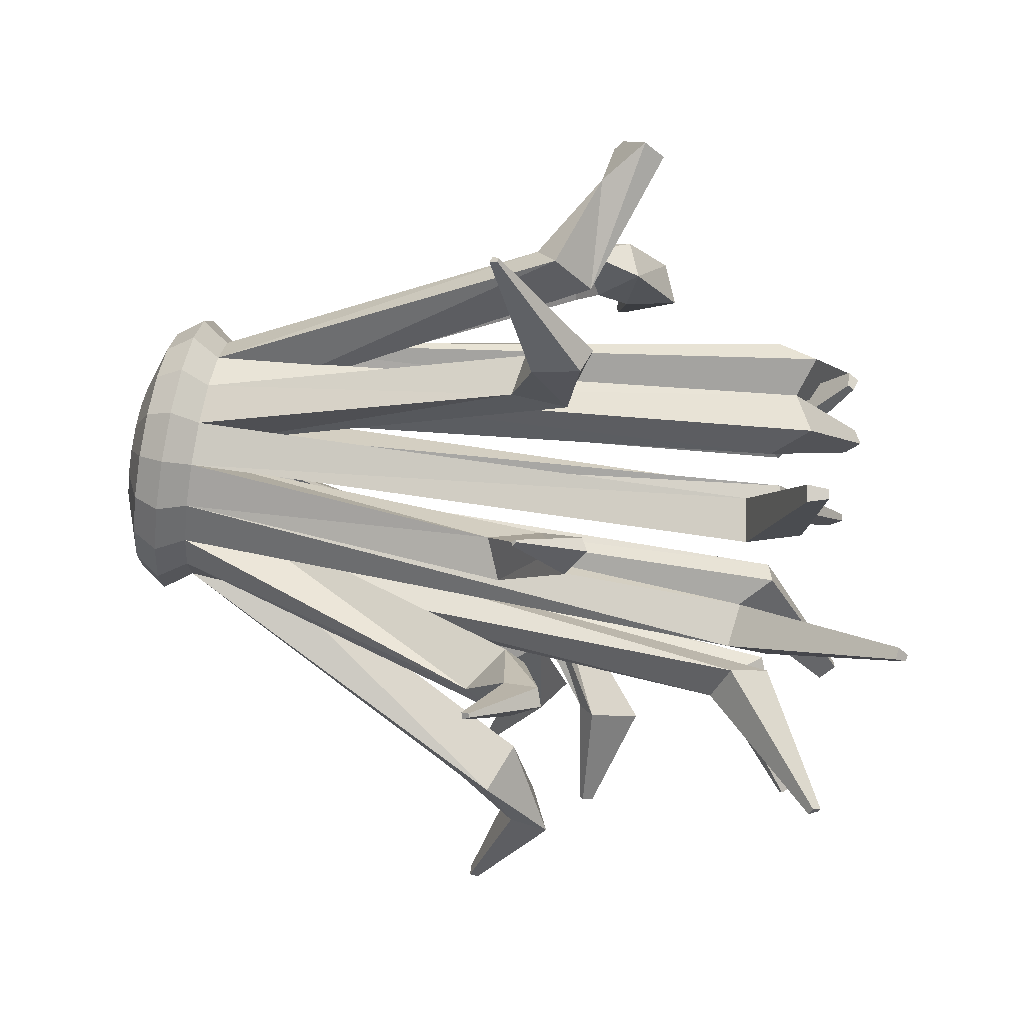
<metadata>
{"format":"obj","ext":"obj","renderer":"f3d","projection":"perspective","resolution":1024,"background":"white","views":[{"elev":75.0,"azim":99.8,"up":"+Z"}]}
</metadata>
<code>
o Sphere
v -0 0.3712 -0
v 0.171 0.3214 -0.4698
v 0.2962 0.1856 -0.8138
v 0.342 -0 -0.9397
v 0.2962 -0.1856 -0.8138
v 0.171 -0.3214 -0.4698
v 0.3214 0.3214 -0.383
v 0.5567 0.1856 -0.6634
v 0.6428 -0 -0.766
v 0.5567 -0.1856 -0.6634
v 0.3214 -0.3214 -0.383
v 0.433 0.3214 -0.25
v 0.75 0.1856 -0.433
v 0.866 -0 -0.5
v 0.75 -0.1856 -0.433
v 0.433 -0.3214 -0.25
v 0.4924 0.3214 -0.08682
v 0.8529 0.1856 -0.1504
v 0.9848 -0 -0.1736
v 0.8529 -0.1856 -0.1504
v 0.4924 -0.3214 -0.08682
v 0.4924 0.3214 0.08682
v 0.8529 0.1856 0.1504
v 0.9848 -0 0.1736
v 0.8529 -0.1856 0.1504
v 0.4924 -0.3214 0.08682
v 0.433 0.3214 0.25
v 0.75 0.1856 0.433
v 0.866 -0 0.5
v 0.75 -0.1856 0.433
v 0.433 -0.3214 0.25
v 0.3214 0.3214 0.383
v 0.5567 0.1856 0.6634
v 0.6428 -0 0.766
v 0.5567 -0.1856 0.6634
v 0.3214 -0.3214 0.383
v 0.171 0.3214 0.4698
v 0.2962 0.1856 0.8138
v 0.342 -0 0.9397
v 0.2962 -0.1856 0.8138
v 0.171 -0.3214 0.4698
v 0 0.3214 0.5
v 0 0.1856 0.866
v 0 -0 1
v 0 -0.1856 0.866
v 0 -0.3214 0.5
v -0.171 0.3214 0.4698
v -0.2962 0.1856 0.8138
v -0.342 -0 0.9397
v -0.2962 -0.1856 0.8138
v -0.171 -0.3214 0.4698
v -0.3214 0.3214 0.383
v -0.5567 0.1856 0.6634
v -0.6428 -0 0.766
v -0.5567 -0.1856 0.6634
v -0.3214 -0.3214 0.383
v -0.433 0.3214 0.25
v -0.75 0.1856 0.433
v -0.866 -0 0.5
v -0.75 -0.1856 0.433
v -0.433 -0.3214 0.25
v -0.4924 0.3214 0.08682
v -0.8529 0.1856 0.1504
v -0.9848 -0 0.1736
v -0.8529 -0.1856 0.1504
v -0.4924 -0.3214 0.08682
v -0.4924 0.3214 -0.08682
v -0.8529 0.1856 -0.1504
v -0.9848 -0 -0.1736
v -0.8529 -0.1856 -0.1504
v -0.4924 -0.3214 -0.08682
v -0.433 0.3214 -0.25
v -0.75 0.1856 -0.433
v -0.866 -0 -0.5
v -0.75 -0.1856 -0.433
v -0.433 -0.3214 -0.25
v -0.3214 0.3214 -0.383
v -0.5567 0.1856 -0.6634
v -0.6428 -0 -0.766
v -0.5567 -0.1856 -0.6634
v -0.3214 -0.3214 -0.383
v -0.171 0.3214 -0.4698
v -0.2962 0.1856 -0.8138
v -0.342 -0 -0.9397
v -0.2962 -0.1856 -0.8138
v -0.171 -0.3214 -0.4698
v -0 0.3214 -0.5
v -0 0.1856 -0.866
v -0 -0 -1
v -0 -0.1856 -0.866
v -0 -0.3214 -0.5
v 0 -0.3712 -0
v 0.171 0.3214 -0.4698
v 0.2962 0.1856 -0.8138
v 0.3214 0.3214 -0.383
v 0.5567 0.1856 -0.6634
v 0.433 0.3214 -0.25
v 0.75 0.1856 -0.433
v 0.4924 0.3214 -0.08682
v 0.8529 0.1856 -0.1504
v 0.4924 0.3214 0.08682
v 0.8529 0.1856 0.1504
v 0.433 0.3214 0.25
v 0.75 0.1856 0.433
v 0.3214 0.3214 0.383
v 0.5567 0.1856 0.6634
v 0.171 0.3214 0.4698
v 0.2962 0.1856 0.8138
v 0 0.3214 0.5
v 0 0.1856 0.866
v -0.171 0.3214 0.4698
v -0.2962 0.1856 0.8138
v -0.3214 0.3214 0.383
v -0.5567 0.1856 0.6634
v -0.433 0.3214 0.25
v -0.75 0.1856 0.433
v -0.4924 0.3214 0.08682
v -0.8529 0.1856 0.1504
v -0.4924 0.3214 -0.08682
v -0.8529 0.1856 -0.1504
v -0.433 0.3214 -0.25
v -0.75 0.1856 -0.433
v -0.3214 0.3214 -0.383
v -0.5567 0.1856 -0.6634
v -0.171 0.3214 -0.4698
v -0.2962 0.1856 -0.8138
v -0 0.3214 -0.5
v -0 0.1856 -0.866
v 0.171 0.3214 -0.4698
v 0.2962 0.1856 -0.8138
v 0.3214 0.3214 -0.383
v 0.5567 0.1856 -0.6634
v 0.433 0.3214 -0.25
v 0.75 0.1856 -0.433
v 0.4924 0.3214 -0.08682
v 0.8529 0.1856 -0.1504
v 0.4924 0.3214 0.08682
v 0.8529 0.1856 0.1504
v 0.433 0.3214 0.25
v 0.75 0.1856 0.433
v 0.3214 0.3214 0.383
v 0.5567 0.1856 0.6634
v 0.171 0.3214 0.4698
v 0.2962 0.1856 0.8138
v 0 0.3214 0.5
v 0 0.1856 0.866
v -0.171 0.3214 0.4698
v -0.2962 0.1856 0.8138
v -0.3214 0.3214 0.383
v -0.5567 0.1856 0.6634
v -0.433 0.3214 0.25
v -0.75 0.1856 0.433
v -0.4924 0.3214 0.08682
v -0.8529 0.1856 0.1504
v -0.4924 0.3214 -0.08682
v -0.8529 0.1856 -0.1504
v -0.433 0.3214 -0.25
v -0.75 0.1856 -0.433
v -0.3214 0.3214 -0.383
v -0.5567 0.1856 -0.6634
v -0.171 0.3214 -0.4698
v -0.2962 0.1856 -0.8138
v -0 0.3214 -0.5
v -0 0.1856 -0.866
v 0.08578 4.404 -0.53
v 0.3369 4.136 -0.6627
v 0.6039 4.366 -0.8612
v 0.8186 4.04 -0.862
v 0.6412 4.424 -0.7018
v 0.8831 4.14 -0.5859
v 1.002 4.356 -0.01069
v 1.167 4.044 0.1562
v 0.9139 4.418 0.1254
v 1.014 4.15 0.392
v 0.8801 4.37 0.5146
v 0.9296 4.084 0.776
v 0.7085 4.392 0.5292
v 0.6324 4.123 0.8014
v 0.171 4.443 1.165
v 0.2962 4.077 1.222
v -0 4.417 1.181
v 0 4.032 1.248
v -0.4763 4.176 0.8047
v -0.6015 4.412 1.09
v -0.6267 4.1 0.7627
v -0.862 4.28 1.017
v -0.9698 4.285 0.4354
v -1.287 4.408 0.6274
v -1.029 4.132 0.3775
v -1.39 4.144 0.5271
v -0.8196 4.149 -0.1021
v -1.18 4.14 -0.2519
v -0.7602 4.292 -0.1798
v -1.077 4.388 -0.3864
v -0.7224 4.37 -0.7719
v -0.7463 4.069 -1.02
v -0.5523 4.403 -0.7835
v -0.4516 4.126 -1.04
v -0.05261 4.363 -0.6267
v 0.09717 4.066 -0.8303
v 0.171 0.3214 -0.4698
v 0.2962 0.1856 -0.8138
v 0.3214 0.3214 -0.383
v 0.5567 0.1856 -0.6634
v 0.433 0.3214 -0.25
v 0.75 0.1856 -0.433
v 0.4924 0.3214 -0.08682
v 0.8529 0.1856 -0.1504
v 0.4924 0.3214 0.08682
v 0.8529 0.1856 0.1504
v 0.433 0.3214 0.25
v 0.75 0.1856 0.433
v 0.3214 0.3214 0.383
v 0.5567 0.1856 0.6634
v 0.171 0.3214 0.4698
v 0.2962 0.1856 0.8138
v 0 0.3214 0.5
v 0 0.1856 0.866
v -0.171 0.3214 0.4698
v -0.2962 0.1856 0.8138
v -0.3214 0.3214 0.383
v -0.5567 0.1856 0.6634
v -0.433 0.3214 0.25
v -0.75 0.1856 0.433
v -0.4924 0.3214 0.08682
v -0.8529 0.1856 0.1504
v -0.4924 0.3214 -0.08682
v -0.8529 0.1856 -0.1504
v -0.433 0.3214 -0.25
v -0.75 0.1856 -0.433
v -0.3214 0.3214 -0.383
v -0.5567 0.1856 -0.6634
v -0.171 0.3214 -0.4698
v -0.2962 0.1856 -0.8138
v -0 0.3214 -0.5
v -0 0.1856 -0.866
v 0.5384 2.69 -1.412
v 0.6636 2.338 -1.525
v 0.6888 2.757 -1.357
v 0.9241 2.454 -1.429
v 1.592 2.589 -0.6305
v 1.909 2.361 -0.6451
v 1.652 2.713 -0.5251
v 2.012 2.577 -0.4625
v 1.243 2.719 0.5682
v 1.603 2.601 0.475
v 1.183 2.572 0.641
v 1.5 2.348 0.601
v 0.5574 2.756 0.9238
v 0.7927 2.454 1.003
v 0.4071 2.69 0.9802
v 0.5323 2.34 1.101
v -0.352 2.734 1.506
v -0.352 2.352 1.587
v -0.523 2.759 1.49
v -0.6482 2.396 1.559
v -1.273 2.749 1.348
v -1.331 2.484 1.628
v -1.348 2.667 1.215
v -1.462 2.341 1.398
v -1.672 2.608 -0.03088
v -1.97 2.603 0.2211
v -1.752 2.541 -0.1701
v -2.108 2.488 -0.02009
v -1.29 2.584 -0.9611
v -1.673 2.631 -1.017
v -1.247 2.514 -1.114
v -1.599 2.511 -1.283
v 0.1346 2.633 -1.412
v -0.03381 2.709 -1.756
v 0.1885 2.471 -1.442
v 0.05959 2.428 -1.808
v -0.352 2.734 1.506
v -0.352 2.352 1.587
v -0.523 2.759 1.49
v -0.6482 2.396 1.559
v -1.273 2.749 1.348
v -1.331 2.484 1.628
v -1.348 2.667 1.215
v -1.462 2.341 1.398
v -1.672 2.608 -0.03088
v -1.97 2.603 0.2211
v -1.752 2.541 -0.1701
v -2.108 2.488 -0.02009
v -0.352 2.734 1.506
v -0.352 2.352 1.587
v -0.523 2.759 1.49
v -0.6482 2.396 1.559
v -1.273 2.749 1.348
v -1.331 2.484 1.628
v -1.348 2.667 1.215
v -1.462 2.341 1.398
v -1.672 2.608 -0.03088
v -1.97 2.603 0.2211
v -1.752 2.541 -0.1701
v -2.108 2.488 -0.02009
v 0.7407 3.035 1.999
v 0.8823 2.908 1.86
v 0.6501 2.986 1.979
v 0.7255 2.824 1.827
v 0.8502 2.589 2.367
v 0.8732 2.569 2.345
v 0.8355 2.581 2.364
v 0.8478 2.555 2.339
v 1.654 2.896 1.242
v 1.713 2.694 1.034
v 1.536 2.853 1.28
v 1.508 2.619 1.1
v 1.866 2.454 1.582
v 1.879 2.412 1.539
v 1.842 2.445 1.59
v 1.836 2.396 1.553
v -0.3871 2.797 2.211
v -0.3988 2.476 1.989
v -0.5483 2.856 2.184
v -0.678 2.577 1.943
v -0.7983 2.181 2.863
v -0.8001 2.131 2.828
v -0.8234 2.191 2.859
v -0.8436 2.147 2.821
v -2.256 2.955 1.717
v -1.989 2.703 1.583
v -2.21 3.095 1.627
v -1.909 2.946 1.426
v -2.446 2.794 1.242
v -2.387 2.738 1.213
v -2.436 2.825 1.222
v -2.369 2.792 1.178
v -1.803 2.768 -0.1953
v -1.907 3.045 0.05969
v -1.96 2.708 -0.2373
v -2.179 2.94 -0.01297
v -1.825 2.984 -0.3557
v -1.929 3.35 -0.4463
v -1.982 2.916 -0.3284
v -2.201 3.231 -0.3991
v -1.994 2.921 -1.037
v -2.012 2.988 -1.053
v -2.022 2.909 -1.032
v -2.062 2.966 -1.044
v 0.5384 2.69 -1.412
v 0.6636 2.338 -1.525
v 0.6888 2.757 -1.357
v 0.9241 2.454 -1.429
v 0.6631 2.876 -2.237
v 0.8459 2.616 -2.01
v 0.7846 3 -2.241
v 1.056 2.83 -2.018
v 1.184 2.442 -2.902
v 1.215 2.399 -2.864
v 1.204 2.462 -2.902
v 1.25 2.434 -2.865
v 1.829 2.744 -1.103
v 2.139 2.777 -0.8673
v 1.837 2.898 -1.181
v 2.152 3.045 -1.004
v 2.439 2.515 -1.644
v 2.505 2.522 -1.594
v 2.441 2.548 -1.661
v 2.508 2.579 -1.623
v -1.279 3.306 -1.362
v -1.368 3.317 -1.375
v -1.269 3.29 -1.398
v -1.351 3.289 -1.437
v 1.088 3.243 -1.808
v 1.002 3.589 -1.969
v 1.006 3.139 -1.92
v 0.8612 3.407 -2.164
v 1.672 3.281 -2.371
v 1.653 3.357 -2.406
v 1.654 3.258 -2.395
v 1.622 3.317 -2.449
v -0.8322 4.949 -1.659
v -0.8392 4.86 -1.732
v -0.7821 4.959 -1.662
v -0.7524 4.877 -1.738
v -1.192 4.672 0.4468
v -1.303 4.67 0.4004
v -1.174 4.717 0.4227
v -1.272 4.747 0.3588
v -1.414 4.68 -0.3182
v -1.525 4.723 -0.2507
v -1.435 4.626 -0.3386
v -1.561 4.63 -0.286
v -0.7014 4.722 0.4029
v -0.7499 4.813 0.5134
v -0.7596 4.692 0.3866
v -0.8508 4.762 0.4852
v 0.2031 4.503 2.252
v 0.2498 4.367 2.273
v 0.1395 4.493 2.257
v 0.1395 4.35 2.282
v 1.016 5.205 1.594
v 1.029 5.129 1.664
v 0.9707 5.211 1.598
v 0.9505 5.139 1.67
v 1.9 4.887 0.4223
v 1.934 4.823 0.4569
v 1.882 4.9 0.4505
v 1.902 4.845 0.5057
v 0.4605 5.041 -1.431
v 0.5537 4.941 -1.481
v 0.4091 5.026 -1.467
v 0.4647 4.915 -1.543
v 1.509 4.787 -1.148
v 1.545 4.732 -1.148
v 1.515 4.797 -1.121
v 1.556 4.749 -1.101
f 7 97 95
f 91 5 6
f 89 3 4
f 87 1 2
f 92 91 6
f 89 5 90
f 6 10 11
f 4 8 9
f 2 1 7
f 92 6 11
f 4 10 5
f 58 114 116
f 10 16 11
f 8 14 9
f 7 1 12
f 92 11 16
f 10 14 15
f 37 109 107
f 13 19 14
f 12 1 17
f 92 16 21
f 15 19 20
f 28 102 104
f 15 21 16
f 17 1 22
f 92 21 26
f 19 25 20
f 13 96 98
f 21 25 26
f 18 24 19
f 92 26 31
f 25 29 30
f 67 121 119
f 25 31 26
f 23 29 24
f 22 1 27
f 92 31 36
f 30 34 35
f 43 108 110
f 31 35 36
f 28 34 29
f 27 1 32
f 92 36 41
f 34 40 35
f 73 120 122
f 36 40 41
f 34 38 39
f 32 1 37
f 39 45 40
f 78 122 124
f 41 45 46
f 38 44 39
f 37 1 42
f 92 41 46
f 57 117 115
f 45 51 46
f 44 48 49
f 42 1 47
f 92 46 51
f 44 50 45
f 50 56 51
f 49 53 54
f 47 1 52
f 92 51 56
f 49 55 50
f 27 105 103
f 56 60 61
f 53 59 54
f 52 1 57
f 92 56 61
f 54 60 55
f 63 116 118
f 60 66 61
f 58 64 59
f 57 1 62
f 92 61 66
f 59 65 60
f 33 104 106
f 65 71 66
f 63 69 64
f 62 1 67
f 92 66 71
f 64 70 65
f 12 99 97
f 69 73 74
f 67 1 72
f 92 71 76
f 69 75 70
f 42 111 109
f 71 75 76
f 72 1 77
f 92 76 81
f 74 80 75
f 18 98 100
f 76 80 81
f 74 78 79
f 92 81 86
f 79 85 80
f 87 93 127
f 80 86 81
f 79 83 84
f 77 1 82
f 92 86 91
f 84 90 85
f 72 123 121
f 85 91 86
f 84 88 89
f 82 1 87
f 100 135 136
f 108 214 216
f 126 160 162
f 113 223 221
f 95 133 131
f 126 233 234
f 125 162 161
f 107 216 215
f 108 143 144
f 116 222 224
f 98 132 134
f 124 230 232
f 103 141 139
f 115 224 223
f 116 151 152
f 98 205 206
f 97 134 133
f 121 231 229
f 22 103 101
f 52 115 113
f 17 101 99
f 88 126 128
f 82 127 125
f 8 94 96
f 38 106 108
f 53 112 114
f 68 118 120
f 83 124 126
f 2 95 93
f 23 100 102
f 32 107 105
f 3 128 94
f 47 113 111
f 62 119 117
f 77 125 123
f 48 110 112
f 133 170 169
f 144 182 146
f 157 191 155
f 131 168 132
f 145 182 181
f 158 192 194
f 129 166 165
f 143 180 144
f 157 194 193
f 117 154 153
f 123 161 159
f 118 152 154
f 109 146 145
f 128 163 164
f 115 153 151
f 110 144 146
f 101 138 137
f 120 155 156
f 107 145 143
f 99 137 135
f 112 147 148
f 94 164 130
f 102 136 138
f 127 129 163
f 104 139 140
f 121 158 157
f 93 130 129
f 122 156 158
f 96 131 132
f 113 150 149
f 119 157 155
f 114 148 150
f 105 142 141
f 124 159 160
f 111 149 147
f 106 140 142
f 165 402 401
f 170 406 408
f 173 397 171
f 178 394 396
f 179 391 389
f 183 387 385
f 190 383 189
f 194 378 380
f 198 374 376
f 159 196 160
f 143 181 179
f 134 168 170
f 161 198 197
f 148 183 184
f 133 167 131
f 162 196 198
f 150 185 149
f 135 172 136
f 161 195 159
f 148 186 150
f 137 174 173
f 163 200 164
f 147 185 183
f 137 171 135
f 130 200 166
f 152 187 188
f 138 172 174
f 129 199 163
f 153 190 189
f 139 176 140
f 152 190 154
f 141 178 177
f 151 189 187
f 142 176 178
f 155 192 156
f 141 175 139
f 207 244 243
f 220 254 256
f 230 268 232
f 205 242 206
f 219 256 255
f 229 267 265
f 203 237 201
f 217 254 218
f 231 268 267
f 99 208 207
f 118 225 226
f 105 215 213
f 100 206 208
f 110 217 218
f 127 236 235
f 97 207 205
f 128 234 236
f 102 209 210
f 119 228 227
f 125 235 233
f 120 226 228
f 111 220 219
f 117 227 225
f 112 218 220
f 103 212 211
f 122 229 230
f 94 201 202
f 109 219 217
f 104 210 212
f 95 204 203
f 114 221 222
f 101 211 209
f 96 202 204
f 106 213 214
f 123 232 231
f 93 203 201
f 240 342 344
f 244 354 356
f 246 308 248
f 249 299 297
f 255 276 275
f 261 283 281
f 258 277 278
f 265 363 361
f 270 365 366
f 233 270 234
f 219 253 217
f 208 242 244
f 235 272 271
f 221 258 222
f 207 241 205
f 234 272 236
f 223 260 259
f 209 246 210
f 233 271 269
f 222 260 224
f 211 248 247
f 221 259 257
f 210 248 212
f 225 262 226
f 209 247 245
f 227 264 263
f 213 250 214
f 226 264 228
f 215 252 251
f 201 238 202
f 225 263 261
f 214 252 216
f 203 240 239
f 229 266 230
f 213 251 249
f 204 238 240
f 284 294 296
f 273 287 285
f 280 290 292
f 262 281 282
f 259 280 279
f 256 274 276
f 263 284 283
f 260 278 280
f 253 275 273
f 264 282 284
f 254 273 274
f 257 279 277
f 288 314 316
f 289 323 321
f 293 331 329
f 274 285 286
f 277 291 289
f 278 289 290
f 281 295 293
f 275 288 287
f 282 293 294
f 279 292 291
f 276 286 288
f 283 296 295
f 298 301 302
f 251 300 299
f 250 300 252
f 249 298 250
f 302 303 304
f 299 301 297
f 300 303 299
f 300 302 304
f 308 310 312
f 245 306 246
f 245 307 305
f 247 308 307
f 310 311 312
f 306 309 310
f 307 309 305
f 308 311 307
f 316 319 315
f 285 314 286
f 287 313 285
f 287 316 315
f 317 320 318
f 314 320 316
f 314 317 318
f 313 319 317
f 321 327 325
f 291 324 323
f 292 322 324
f 289 322 290
f 325 328 326
f 324 327 323
f 322 328 324
f 322 325 326
f 330 336 332
f 296 331 295
f 294 332 296
f 294 329 330
f 335 337 333
f 330 333 334
f 329 335 333
f 332 335 331
f 337 340 338
f 335 340 339
f 336 338 340
f 333 338 334
f 341 346 342
f 238 341 342
f 237 343 341
f 239 344 343
f 345 351 349
f 343 345 341
f 343 348 347
f 344 346 348
f 349 352 350
f 348 351 347
f 346 352 348
f 346 349 350
f 353 359 357
f 241 354 242
f 243 353 241
f 243 356 355
f 358 359 360
f 360 355 356
f 354 360 356
f 353 358 354
f 361 364 362
f 266 361 362
f 266 364 268
f 267 364 363
f 365 371 369
f 269 367 365
f 272 367 271
f 270 368 272
f 369 372 370
f 368 371 367
f 368 370 372
f 365 370 366
f 373 376 374
f 195 374 196
f 197 373 195
f 197 376 375
f 378 379 380
f 191 378 192
f 193 377 191
f 194 379 193
f 381 384 382
f 188 384 190
f 188 381 382
f 187 383 381
f 385 388 386
f 186 387 185
f 184 388 186
f 184 385 386
f 390 391 392
f 181 392 391
f 180 392 182
f 179 390 180
f 393 396 394
f 175 394 176
f 177 393 175
f 177 396 395
f 397 400 398
f 171 398 172
f 174 398 400
f 173 400 399
f 403 402 404
f 199 404 200
f 166 404 402
f 165 403 199
f 405 408 406
f 167 406 168
f 169 405 167
f 169 408 407
f 7 12 97
f 91 90 5
f 89 88 3
f 89 4 5
f 6 5 10
f 4 3 8
f 4 9 10
f 58 53 114
f 10 15 16
f 8 13 14
f 10 9 14
f 37 42 109
f 13 18 19
f 15 14 19
f 28 23 102
f 15 20 21
f 19 24 25
f 13 8 96
f 21 20 25
f 18 23 24
f 25 24 29
f 67 72 121
f 25 30 31
f 23 28 29
f 30 29 34
f 43 38 108
f 31 30 35
f 28 33 34
f 34 39 40
f 73 68 120
f 36 35 40
f 34 33 38
f 39 44 45
f 78 73 122
f 41 40 45
f 38 43 44
f 57 62 117
f 45 50 51
f 44 43 48
f 44 49 50
f 50 55 56
f 49 48 53
f 49 54 55
f 27 32 105
f 56 55 60
f 53 58 59
f 54 59 60
f 63 58 116
f 60 65 66
f 58 63 64
f 59 64 65
f 33 28 104
f 65 70 71
f 63 68 69
f 64 69 70
f 12 17 99
f 69 68 73
f 69 74 75
f 42 47 111
f 71 70 75
f 74 79 80
f 18 13 98
f 76 75 80
f 74 73 78
f 79 84 85
f 87 2 93
f 80 85 86
f 79 78 83
f 84 89 90
f 72 77 123
f 85 90 91
f 84 83 88
f 100 99 135
f 108 106 214
f 126 124 160
f 113 115 223
f 95 97 133
f 126 125 233
f 125 126 162
f 107 108 216
f 108 107 143
f 116 114 222
f 98 96 132
f 124 122 230
f 103 105 141
f 115 116 224
f 116 115 151
f 98 97 205
f 97 98 134
f 121 123 231
f 22 27 103
f 52 57 115
f 17 22 101
f 88 83 126
f 82 87 127
f 8 3 94
f 38 33 106
f 53 48 112
f 68 63 118
f 83 78 124
f 2 7 95
f 23 18 100
f 32 37 107
f 3 88 128
f 47 52 113
f 62 67 119
f 77 82 125
f 48 43 110
f 133 134 170
f 144 180 182
f 157 193 191
f 131 167 168
f 145 146 182
f 158 156 192
f 129 130 166
f 143 179 180
f 157 158 194
f 117 118 154
f 123 125 161
f 118 116 152
f 109 110 146
f 128 127 163
f 115 117 153
f 110 108 144
f 101 102 138
f 120 119 155
f 107 109 145
f 99 101 137
f 112 111 147
f 94 128 164
f 102 100 136
f 127 93 129
f 104 103 139
f 121 122 158
f 93 94 130
f 122 120 156
f 96 95 131
f 113 114 150
f 119 121 157
f 114 112 148
f 105 106 142
f 124 123 159
f 111 113 149
f 106 104 140
f 165 166 402
f 170 168 406
f 173 399 397
f 178 176 394
f 179 181 391
f 183 185 387
f 190 384 383
f 194 192 378
f 198 196 374
f 159 195 196
f 143 145 181
f 134 132 168
f 161 162 198
f 148 147 183
f 133 169 167
f 162 160 196
f 150 186 185
f 135 171 172
f 161 197 195
f 148 184 186
f 137 138 174
f 163 199 200
f 147 149 185
f 137 173 171
f 130 164 200
f 152 151 187
f 138 136 172
f 129 165 199
f 153 154 190
f 139 175 176
f 152 188 190
f 141 142 178
f 151 153 189
f 142 140 176
f 155 191 192
f 141 177 175
f 207 208 244
f 220 218 254
f 230 266 268
f 205 241 242
f 219 220 256
f 229 231 267
f 203 239 237
f 217 253 254
f 231 232 268
f 99 100 208
f 118 117 225
f 105 107 215
f 100 98 206
f 110 109 217
f 127 128 236
f 97 99 207
f 128 126 234
f 102 101 209
f 119 120 228
f 125 127 235
f 120 118 226
f 111 112 220
f 117 119 227
f 112 110 218
f 103 104 212
f 122 121 229
f 94 93 201
f 109 111 219
f 104 102 210
f 95 96 204
f 114 113 221
f 101 103 211
f 96 94 202
f 106 105 213
f 123 124 232
f 93 95 203
f 240 238 342
f 244 242 354
f 246 306 308
f 249 251 299
f 255 256 276
f 261 263 283
f 258 257 277
f 265 267 363
f 270 269 365
f 233 269 270
f 219 255 253
f 208 206 242
f 235 236 272
f 221 257 258
f 207 243 241
f 234 270 272
f 223 224 260
f 209 245 246
f 233 235 271
f 222 258 260
f 211 212 248
f 221 223 259
f 210 246 248
f 225 261 262
f 209 211 247
f 227 228 264
f 213 249 250
f 226 262 264
f 215 216 252
f 201 237 238
f 225 227 263
f 214 250 252
f 203 204 240
f 229 265 266
f 213 215 251
f 204 202 238
f 284 282 294
f 273 275 287
f 280 278 290
f 262 261 281
f 259 260 280
f 256 254 274
f 263 264 284
f 260 258 278
f 253 255 275
f 264 262 282
f 254 253 273
f 257 259 279
f 288 286 314
f 289 291 323
f 293 295 331
f 274 273 285
f 277 279 291
f 278 277 289
f 281 283 295
f 275 276 288
f 282 281 293
f 279 280 292
f 276 274 286
f 283 284 296
f 298 297 301
f 251 252 300
f 250 298 300
f 249 297 298
f 302 301 303
f 299 303 301
f 300 304 303
f 300 298 302
f 308 306 310
f 245 305 306
f 245 247 307
f 247 248 308
f 310 309 311
f 306 305 309
f 307 311 309
f 308 312 311
f 316 320 319
f 285 313 314
f 287 315 313
f 287 288 316
f 317 319 320
f 314 318 320
f 314 313 317
f 313 315 319
f 321 323 327
f 291 292 324
f 292 290 322
f 289 321 322
f 325 327 328
f 324 328 327
f 322 326 328
f 322 321 325
f 330 334 336
f 296 332 331
f 294 330 332
f 294 293 329
f 335 339 337
f 330 329 333
f 329 331 335
f 332 336 335
f 337 339 340
f 335 336 340
f 336 334 338
f 333 337 338
f 341 345 346
f 238 237 341
f 237 239 343
f 239 240 344
f 345 347 351
f 343 347 345
f 343 344 348
f 344 342 346
f 349 351 352
f 348 352 351
f 346 350 352
f 346 345 349
f 353 355 359
f 241 353 354
f 243 355 353
f 243 244 356
f 358 357 359
f 360 359 355
f 354 358 360
f 353 357 358
f 361 363 364
f 266 265 361
f 266 362 364
f 267 268 364
f 365 367 371
f 269 271 367
f 272 368 367
f 270 366 368
f 369 371 372
f 368 372 371
f 368 366 370
f 365 369 370
f 373 375 376
f 195 373 374
f 197 375 373
f 197 198 376
f 378 377 379
f 191 377 378
f 193 379 377
f 194 380 379
f 381 383 384
f 188 382 384
f 188 187 381
f 187 189 383
f 385 387 388
f 186 388 387
f 184 386 388
f 184 183 385
f 390 389 391
f 181 182 392
f 180 390 392
f 179 389 390
f 393 395 396
f 175 393 394
f 177 395 393
f 177 178 396
f 397 399 400
f 171 397 398
f 174 172 398
f 173 174 400
f 403 401 402
f 199 403 404
f 166 200 404
f 165 401 403
f 405 407 408
f 167 405 406
f 169 407 405
f 169 170 408

</code>
